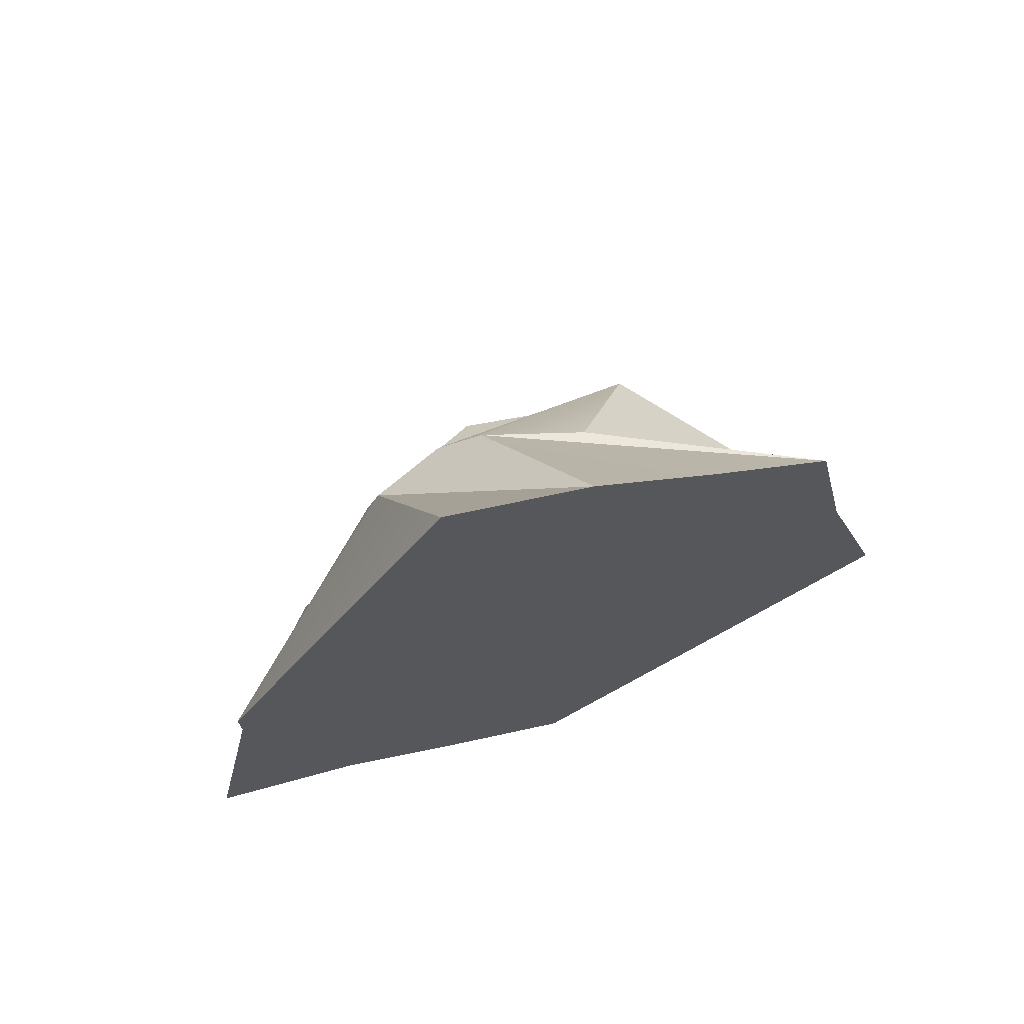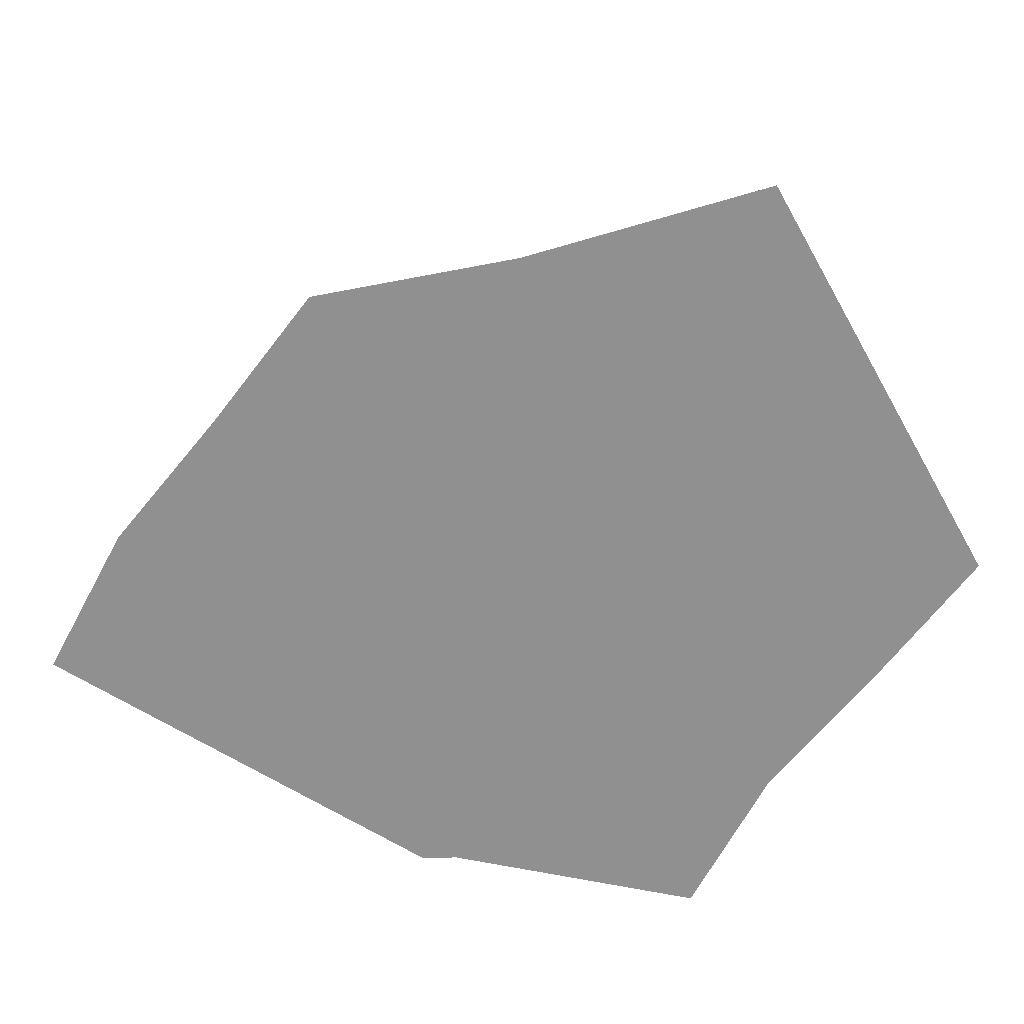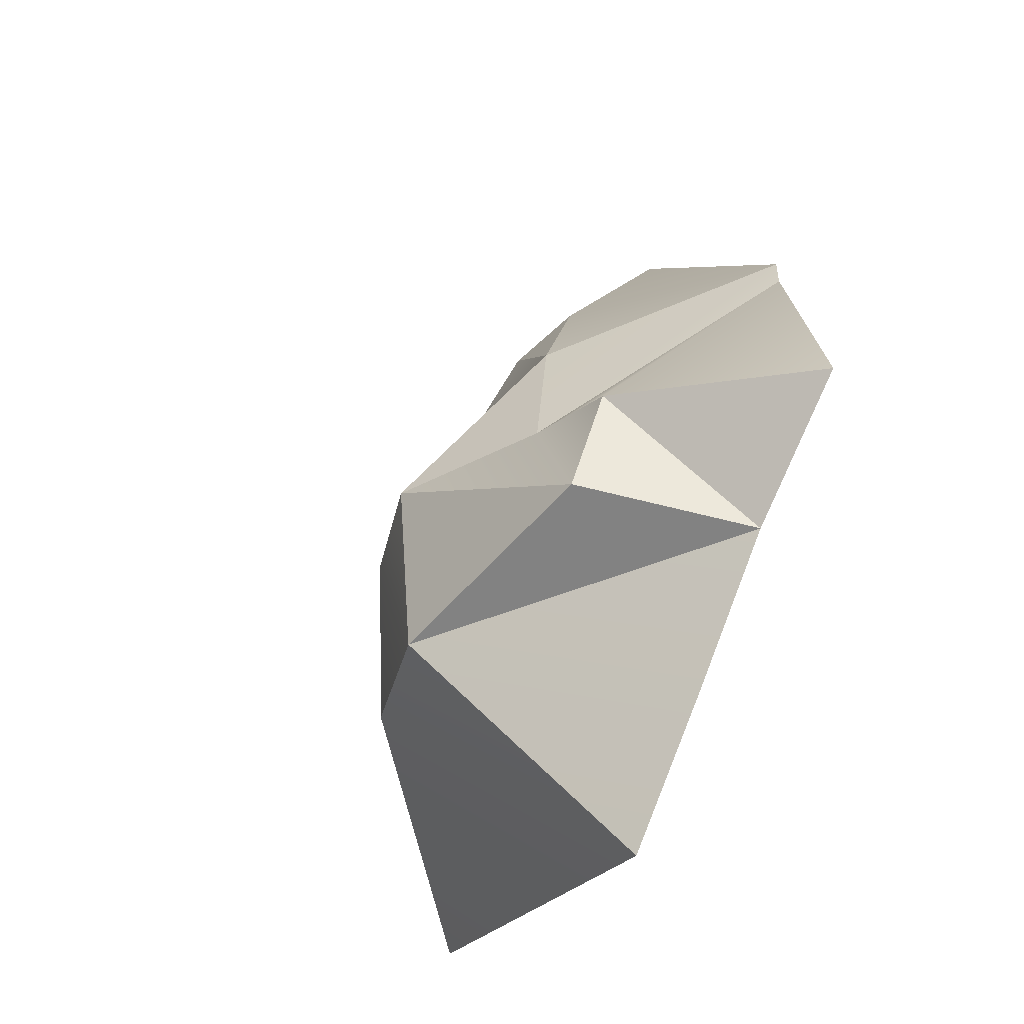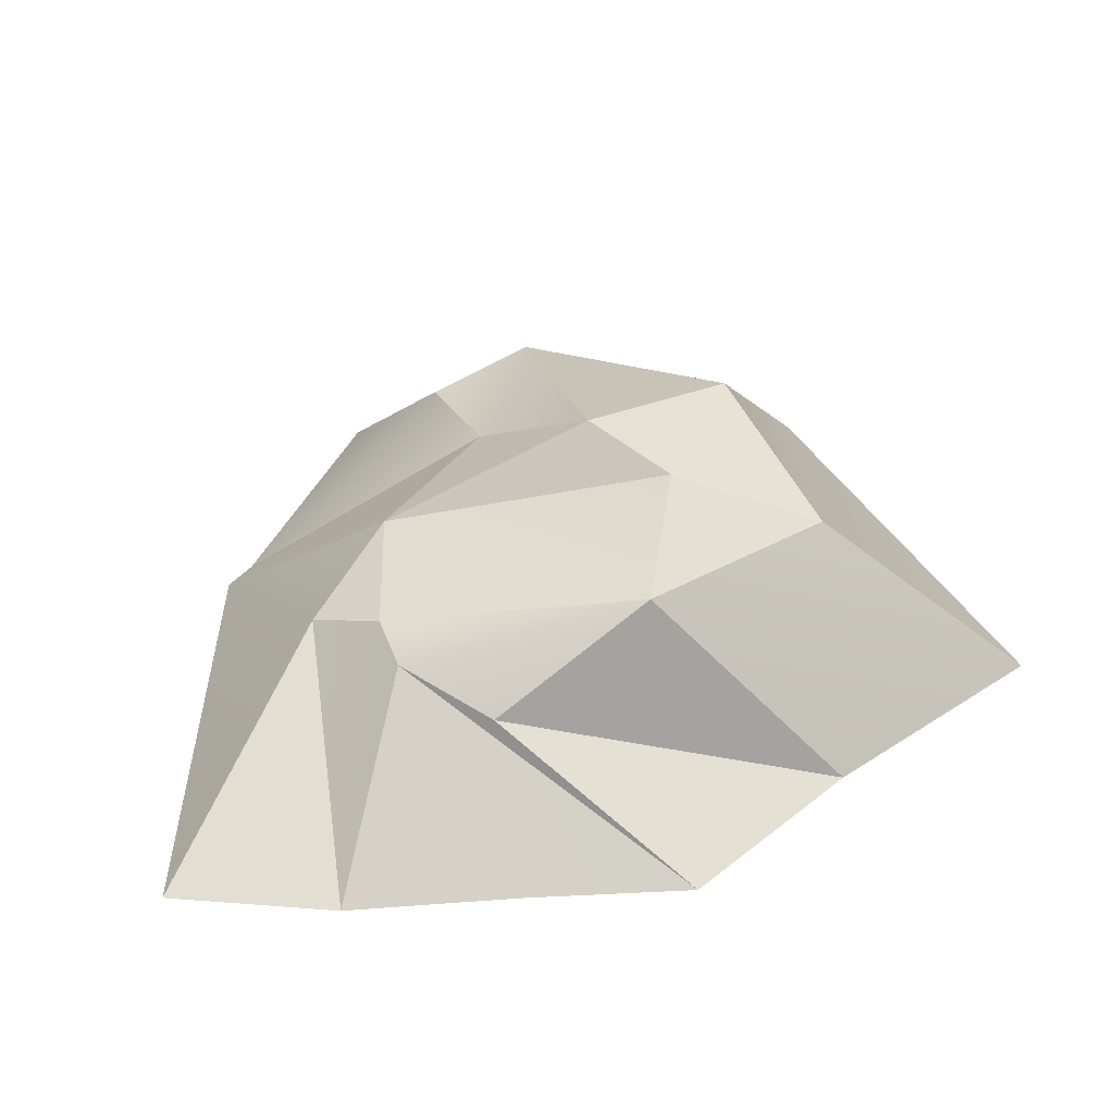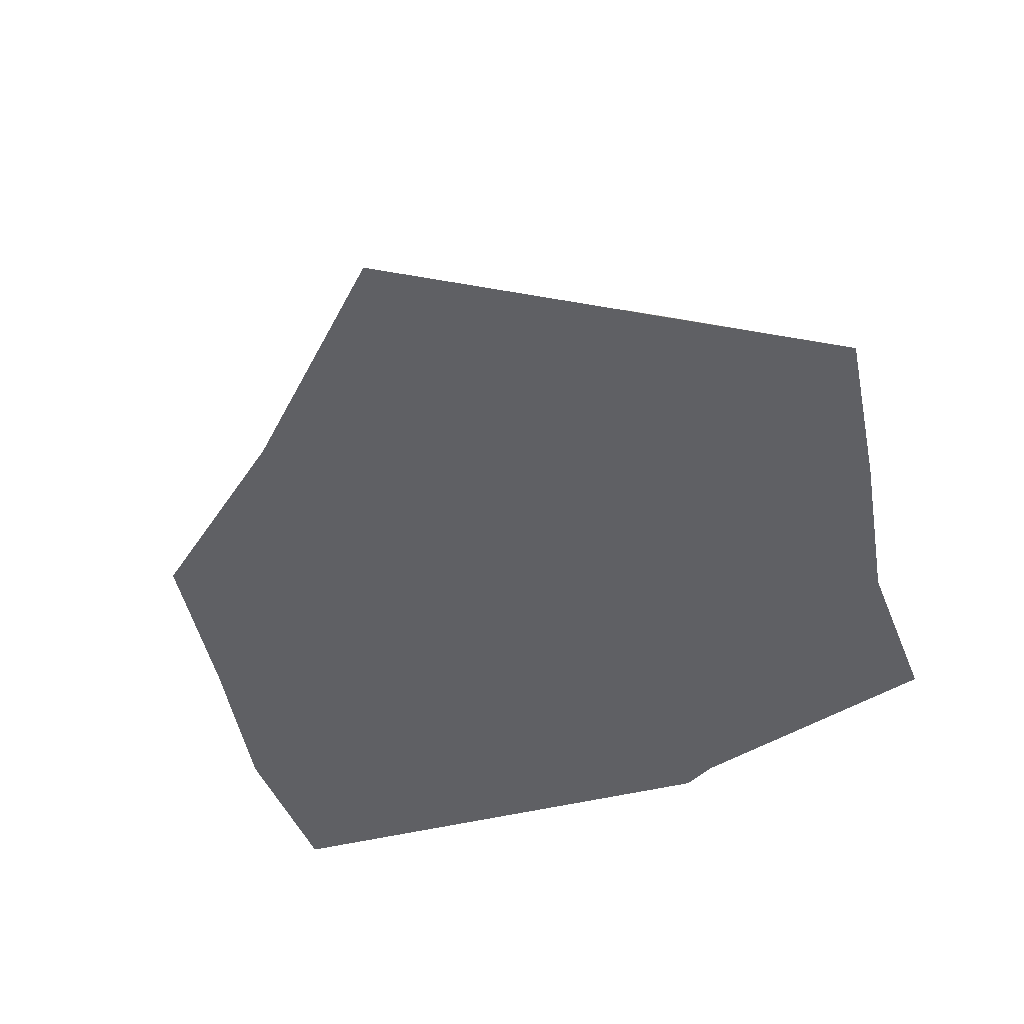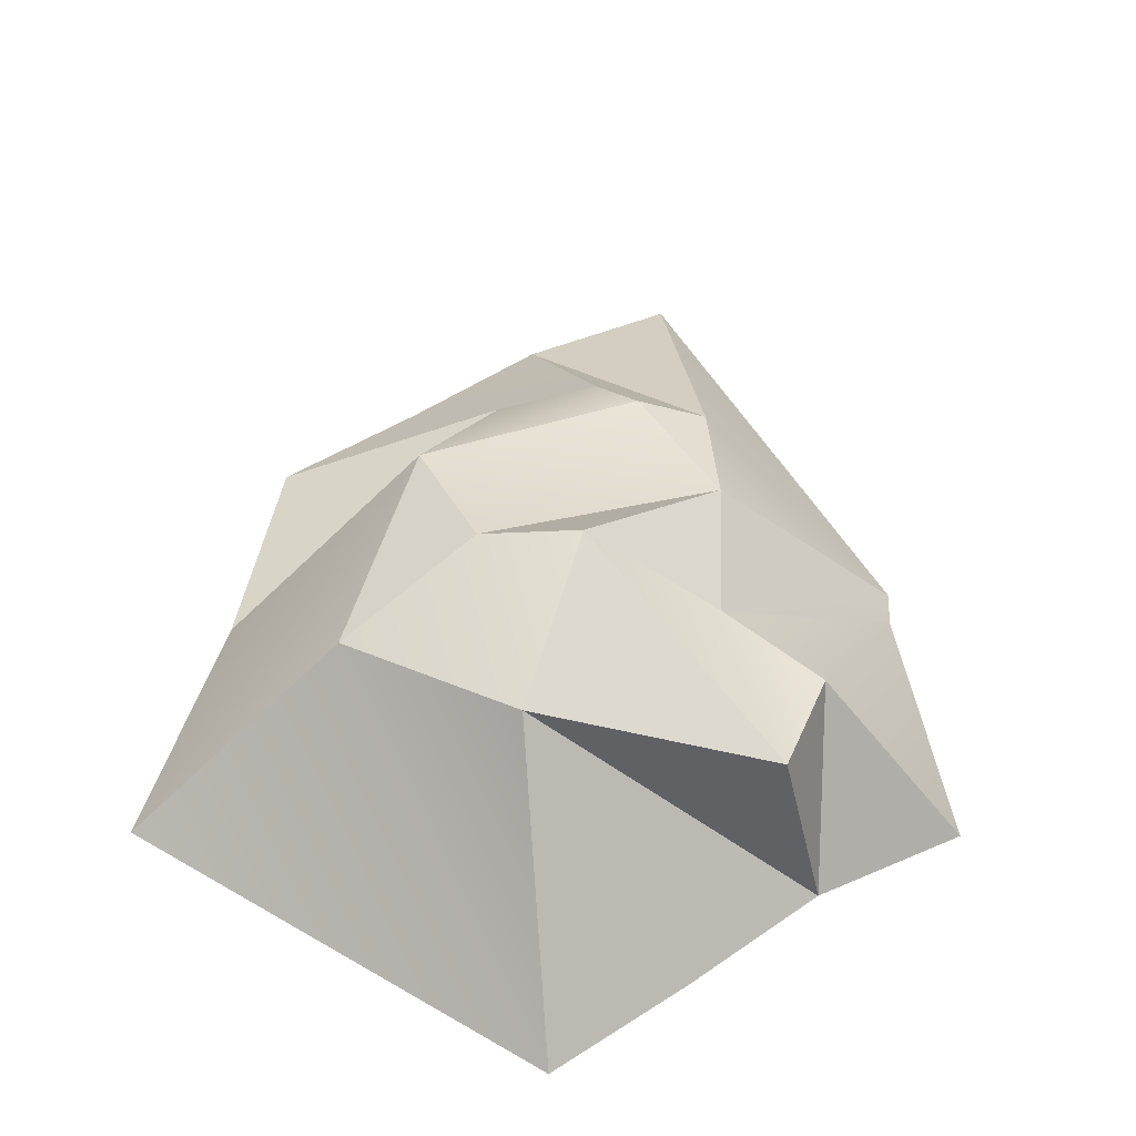
<metadata>
{"format":"obj","ext":"obj","renderer":"f3d","projection":"perspective","resolution":1024,"background":"white","views":[{"elev":71.2,"azim":-22.2,"up":"+Z"},{"elev":-65.8,"azim":89.4,"up":"+Y"},{"elev":-56.2,"azim":-117.4,"up":"+Z"},{"elev":39.1,"azim":33.2,"up":"+Y"},{"elev":-43.7,"azim":137.9,"up":"+Y"},{"elev":-37.7,"azim":174.0,"up":"+Z"}]}
</metadata>
<code>
g pb_Mesh253070
v 7.684 1.526e-07 -0.1699
v -1.076 1.526e-07 -2.729
v 3.415 1.526e-07 0.4365
v -7.014 1.526e-07 1.147
v 0.6441 1.526e-07 2.657
v -3.846 0 -0.5087
v 0.6441 1.526e-07 2.657
v -7.014 1.526e-07 1.147
v -7.036 1.526e-07 1.939
v 3.944 1.526e-07 6.364
v 0.6441 1.526e-07 2.657
v 1.173 1.526e-07 8.585
v -4.928 1.526e-07 -6.051
v -1.076 1.526e-07 -2.729
v -2.157 5.684e-16 -8.272
v 6.784 1.526e-07 4.241
v -2.157 5.684e-16 -8.272
v 9.299 1.526e-07 -5.429
v 0.6822 1.526e-07 -10.39
v -8.096 2.842e-16 -4.396
v 2.694 5.215 -1.203
v -2.612 3.614 1.711
v 0.5806 5.697 -1.303
v -4.928 1.526e-07 -6.051
v 1.688 4.81 -5.142
v -3.672 3.686 -5.291
v 5.309 3.847 -3.11
v 3.89 4.314 1.525
v 2.694 5.215 -1.203
v -2.475 3.817 -1.683
v 0.5806 5.697 -1.303
v -2.612 3.614 1.711
v 6.784 1.526e-07 4.241
v 0.02067 3.149 4.863
v 2.134 2.482 4.558
v -2.493 2.857 4.434
v 1.173 1.526e-07 8.585
v -1.995 1.526e-07 10.24
v -4.64 3.397 -2.981
v -4.928 1.526e-07 -6.051
v -3.672 3.686 -5.291
v -4.928 1.526e-07 -6.051
v -4.64 3.397 -2.981
v -8.096 2.842e-16 -4.396
v 1.688 4.81 -5.142
v 0.5806 5.697 -1.303
v -3.672 3.686 -5.291
v 2.134 2.482 4.558
v 7.684 1.526e-07 -0.1699
v 6.784 1.526e-07 4.241
v 7.684 1.526e-07 -0.1699
v 2.134 2.482 4.558
v 3.89 4.314 1.525
v -2.612 3.614 1.711
v -0.88 3.447 4.246
v -2.493 2.857 4.434
v 3.415 1.526e-07 0.4365
v -3.846 0 -0.5087
v -1.076 1.526e-07 -2.729
v 7.684 1.526e-07 -0.1699
v 9.299 1.526e-07 -5.429
v -2.157 5.684e-16 -8.272
v 3.944 1.526e-07 6.364
v 3.415 1.526e-07 0.4365
v 6.784 1.526e-07 4.241
v -7.036 1.526e-07 1.939
v 1.173 1.526e-07 8.585
v -1.995 1.526e-07 10.24
v -4.928 1.526e-07 -6.051
v -3.846 0 -0.5087
v -2.612 3.614 1.711
v 2.694 5.215 -1.203
v 3.89 4.314 1.525
v -0.88 3.447 4.246
v 0.02067 3.149 4.863
v 1.173 1.526e-07 8.585
v -0.88 3.447 4.246
v -2.493 2.857 4.434
v 1.173 1.526e-07 8.585
v 0.02067 3.149 4.863
v 3.944 1.526e-07 6.364
v 6.784 1.526e-07 4.241
v 9.299 1.526e-07 -5.429
v 3.89 4.314 1.525
v 5.309 3.847 -3.11
v 7.684 1.526e-07 -0.1699
v 1.688 4.81 -5.142
v -4.928 1.526e-07 -6.051
v -2.157 5.684e-16 -8.272
v 0.6822 1.526e-07 -10.39
v -7.036 1.526e-07 1.939
v -2.475 3.817 -1.683
v -2.612 3.614 1.711
v -7.014 1.526e-07 1.147
v 0.5806 5.697 -1.303
v 1.688 4.81 -5.142
v 2.694 5.215 -1.203
v 5.309 3.847 -3.11
v -0.88 3.447 4.246
v 3.89 4.314 1.525
v 0.02067 3.149 4.863
v 2.134 2.482 4.558
v 0.6822 1.526e-07 -10.39
v 5.309 3.847 -3.11
v 1.688 4.81 -5.142
v 9.299 1.526e-07 -5.429
v -2.493 2.857 4.434
v -7.036 1.526e-07 1.939
v -2.612 3.614 1.711
v -1.995 1.526e-07 10.24
v -4.64 3.397 -2.981
v -7.014 1.526e-07 1.147
v -8.096 2.842e-16 -4.396
v -2.475 3.817 -1.683
v -3.672 3.686 -5.291
v -2.475 3.817 -1.683
v -4.64 3.397 -2.981
v 0.5806 5.697 -1.303
g pb_Mesh253070_0
f 3 2 1
f 6 5 4
f 9 8 7
f 12 11 10
f 15 14 13
f 1 16 3
f 19 18 17
f 4 20 6
f 23 22 21
f 26 25 24
f 29 28 27
f 32 31 30
f 35 34 33
f 38 37 36
f 41 40 39
f 44 43 42
f 47 46 45
f 50 49 48
f 53 52 51
f 56 55 54
f 11 58 57
f 14 57 58
f 61 60 59
f 59 62 61
f 64 63 11
f 63 64 65
f 7 67 66
f 68 66 67
f 70 69 14
f 69 70 20
f 73 72 71
f 71 74 73
f 77 76 75
f 77 78 76
f 81 80 79
f 81 82 80
f 85 84 83
f 86 83 84
f 89 88 87
f 90 89 87
f 93 92 91
f 94 91 92
f 97 96 95
f 96 97 98
f 101 100 99
f 101 102 100
f 105 104 103
f 106 103 104
f 109 108 107
f 110 107 108
f 113 112 111
f 114 111 112
f 117 116 115
f 118 115 116

</code>
